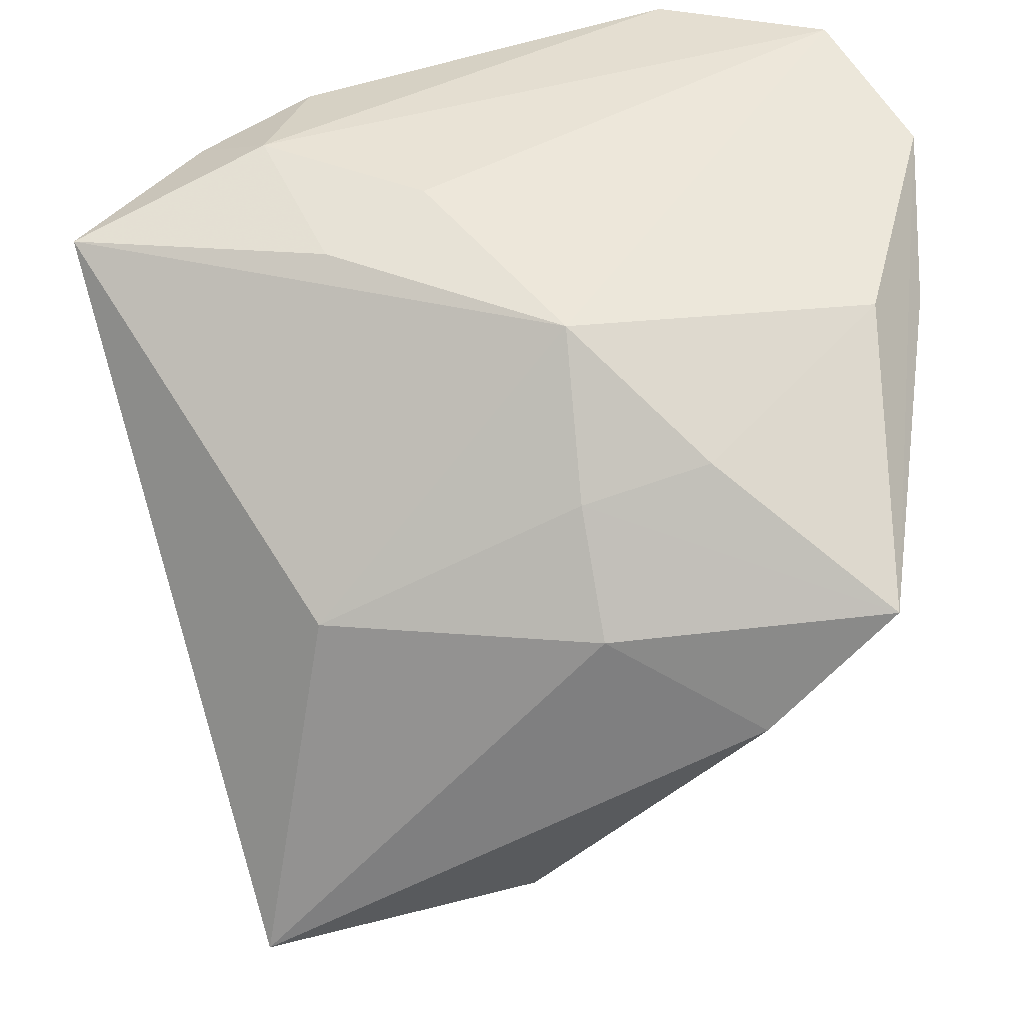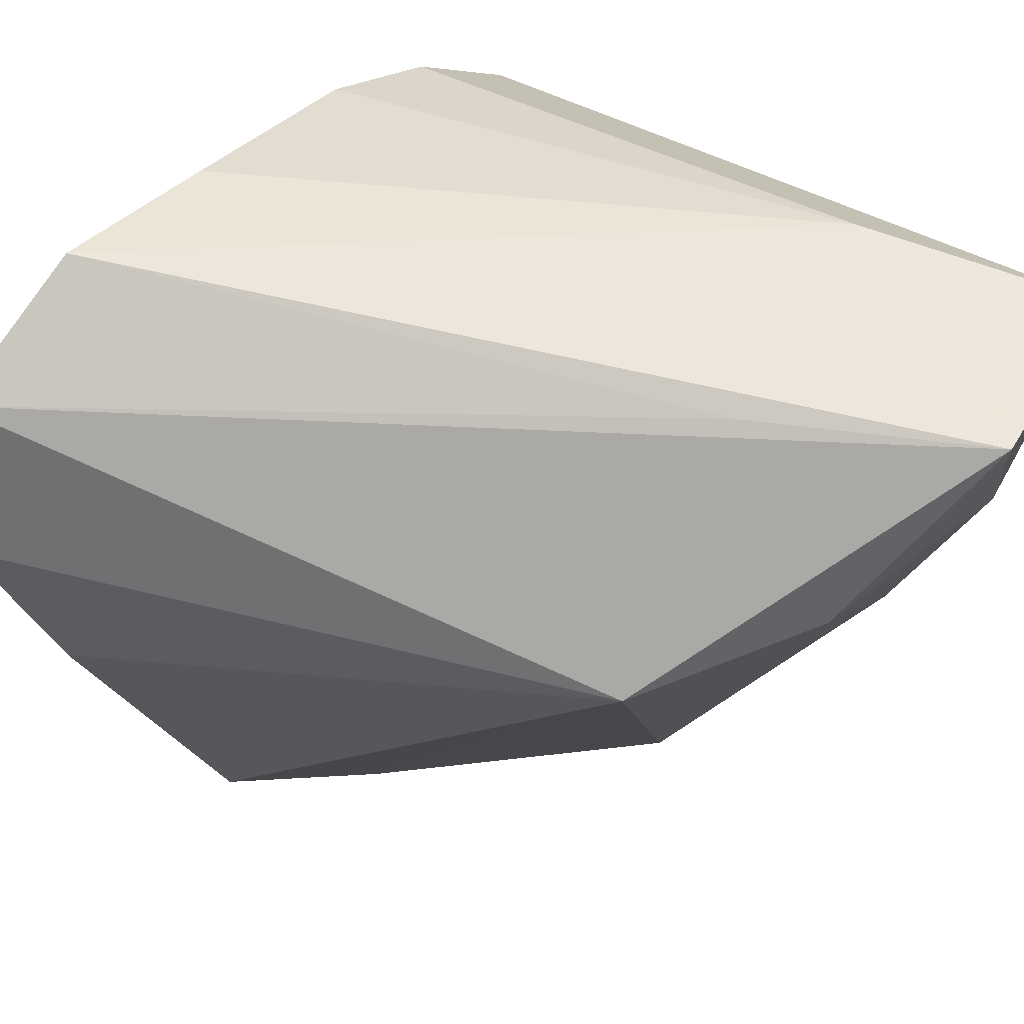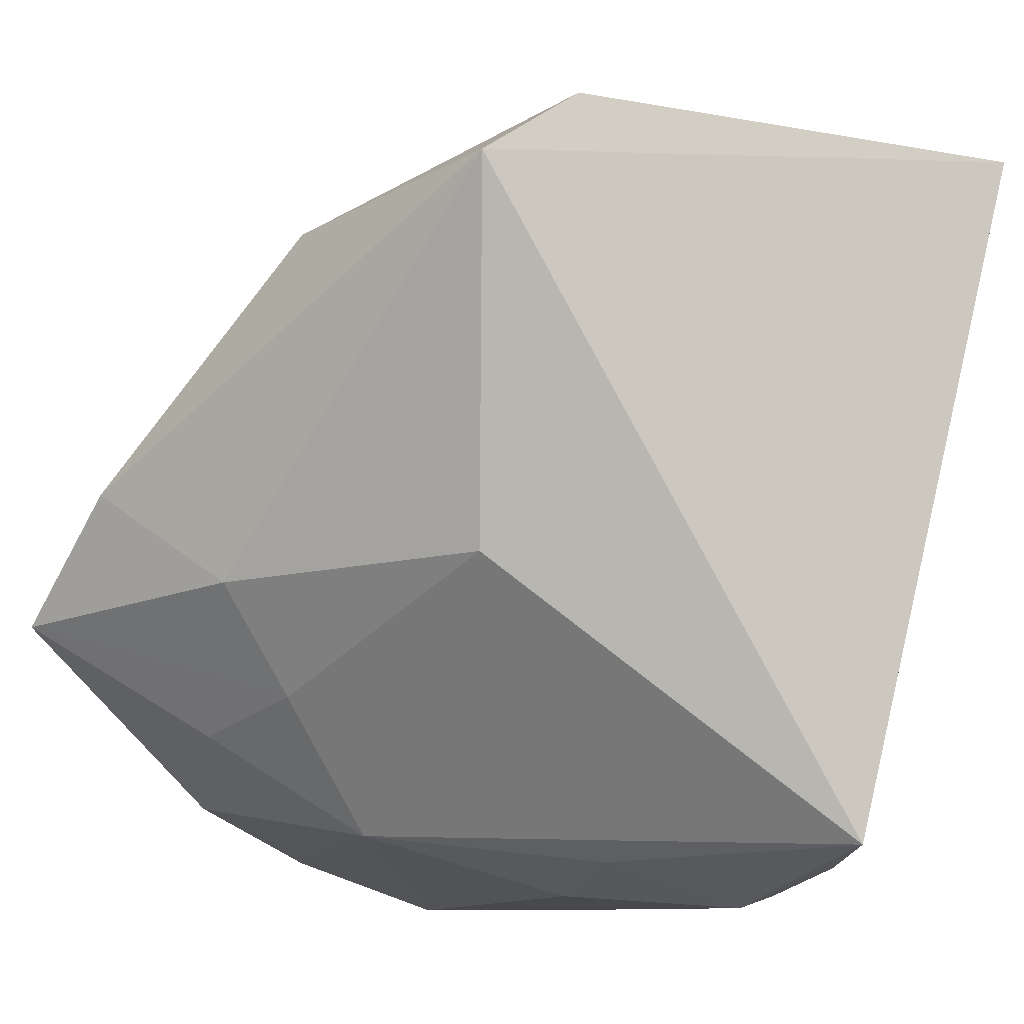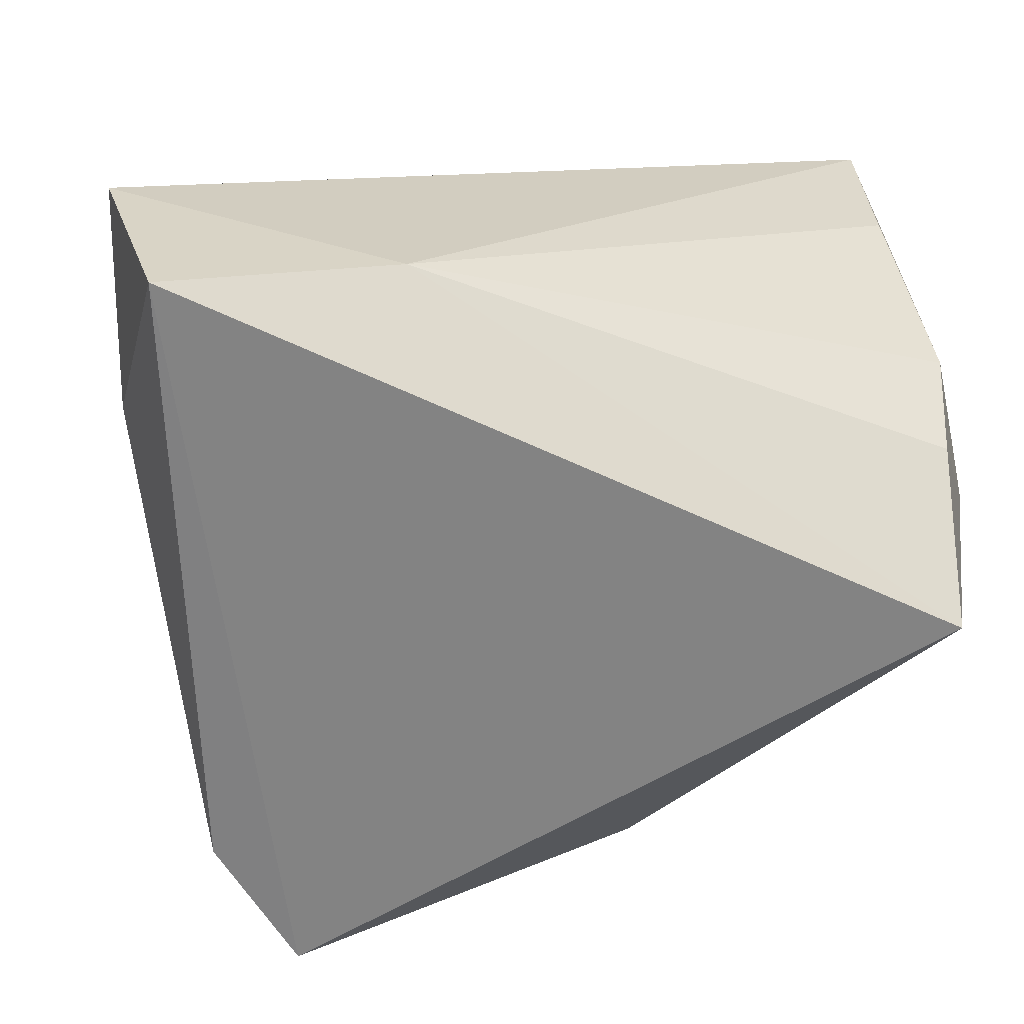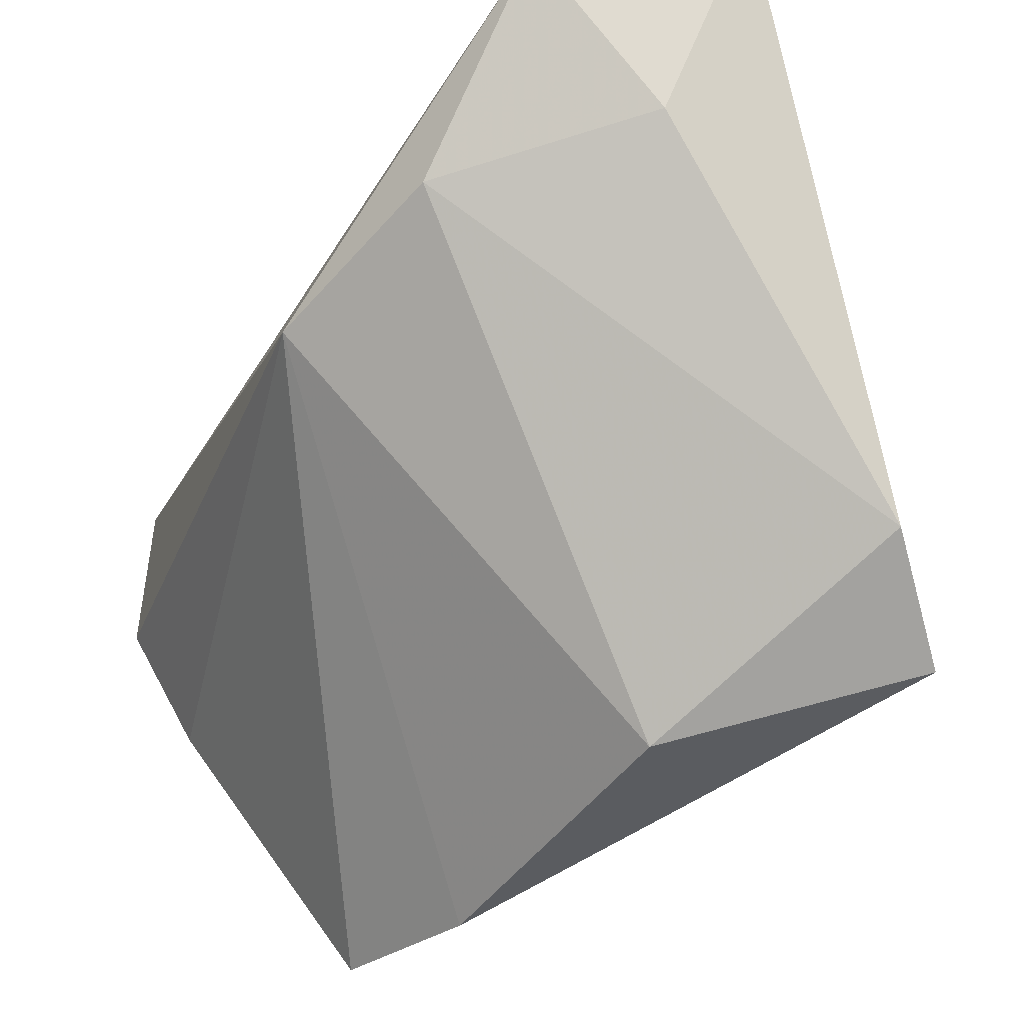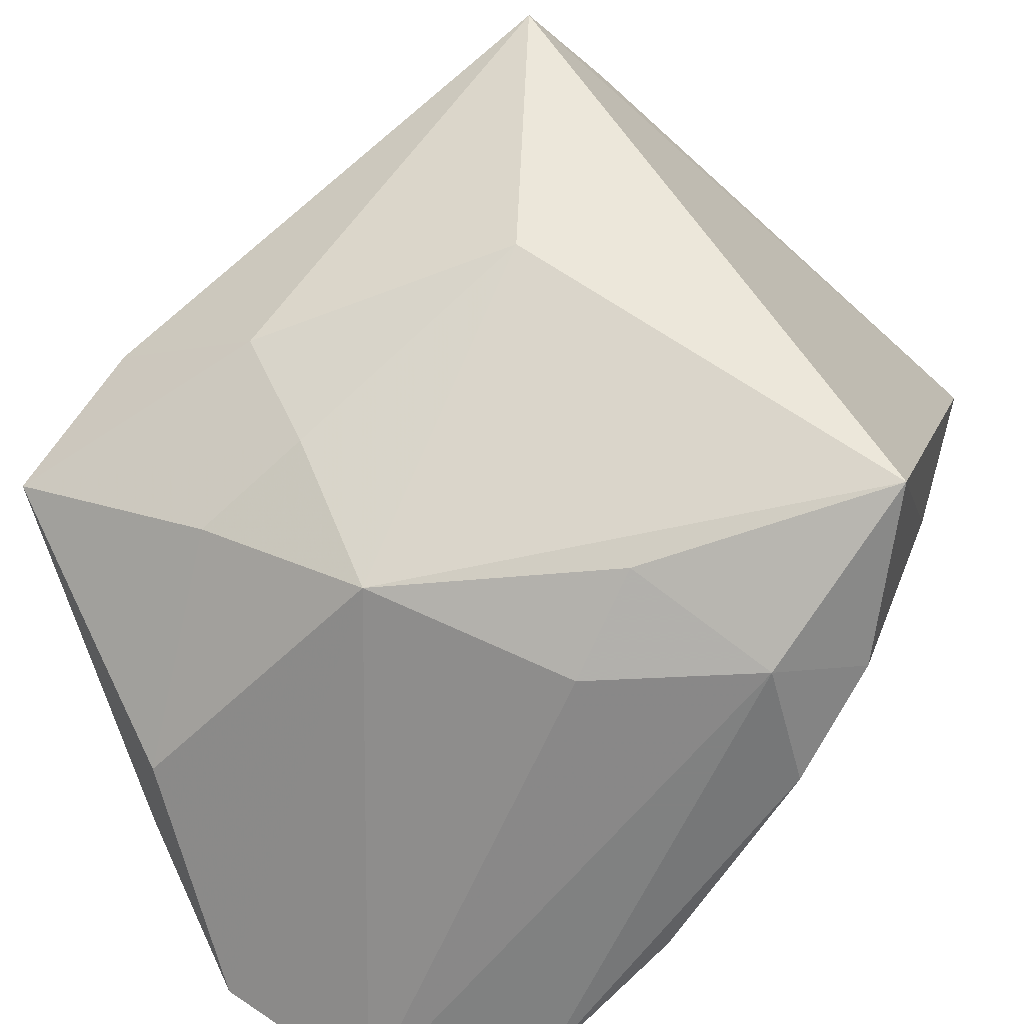
<metadata>
{"format":"obj","ext":"obj","renderer":"f3d","projection":"perspective","resolution":1024,"background":"white","views":[{"elev":-53.1,"azim":1.3,"up":"+Z"},{"elev":68.2,"azim":128.8,"up":"+Z"},{"elev":-9.0,"azim":-143.4,"up":"+Y"},{"elev":14.5,"azim":-99.5,"up":"+Z"},{"elev":74.6,"azim":153.0,"up":"+Y"},{"elev":-60.3,"azim":-149.0,"up":"+Y"}]}
</metadata>
<code>
v -0.02176 0.04612 0.0164
v -0.003156 -0.03931 -0.004367
v -0.03953 0.0436 0.03154
v -0.03953 -0.0345 -0.004932
v -0.01432 -0.006569 -0.03401
v -0.02004 -0.04058 0.003658
v -0.03138 0.01918 0.0313
v 0.04083 -0.04058 0.02771
v 0.002149 0.04146 0.02199
v 0.0143 -0.007972 -0.03933
v -0.0162 -0.03918 0.01694
v -0.01304 -0.03599 -0.0109
v -0.02746 -0.0364 0.01032
v 0.01103 -0.03311 -0.02072
v 0.01225 -0.0192 -0.03164
v -0.01783 0.04661 0.03739
v 0.04933 -0.03485 0.01316
v 0.005091 -0.03873 0.02852
v 0.0205 0.02982 0.01824
v 0.02261 -0.04058 0.03383
v 0.03058 0.002372 -0.04099
v 0.04271 -0.02917 -0.01154
v -0.02348 0.03874 -0.03001
v 0.04317 -0.01053 -0.03851
v 0.04861 -0.02473 -0.00376
v 0.006802 0.0277 -0.03655
v -0.02149 0.03017 -0.04311
v -0.004337 0.02346 0.03565
v 0.02504 -0.02264 -0.0297
f 7 20 16
f 16 20 28
f 4 27 5
f 13 7 4
f 4 6 13
f 3 7 16
f 16 1 3
f 3 27 4
f 4 7 3
f 20 6 8
f 17 19 8
f 8 28 20
f 8 19 16
f 16 28 8
f 2 8 6
f 16 19 9
f 9 1 16
f 4 5 14
f 17 8 14
f 8 2 14
f 26 9 19
f 10 5 27
f 25 19 17
f 17 24 25
f 25 24 19
f 22 24 17
f 29 24 22
f 17 14 22
f 22 14 29
f 20 7 18
f 27 3 23
f 23 3 1
f 23 26 27
f 1 9 23
f 9 26 23
f 4 14 12
f 12 14 2
f 12 6 4
f 12 2 6
f 19 24 21
f 21 26 19
f 27 26 21
f 21 10 27
f 24 10 21
f 15 24 29
f 15 10 24
f 29 14 15
f 15 14 5
f 5 10 15
f 11 13 6
f 11 6 20
f 20 18 11
f 7 13 11
f 11 18 7

</code>
